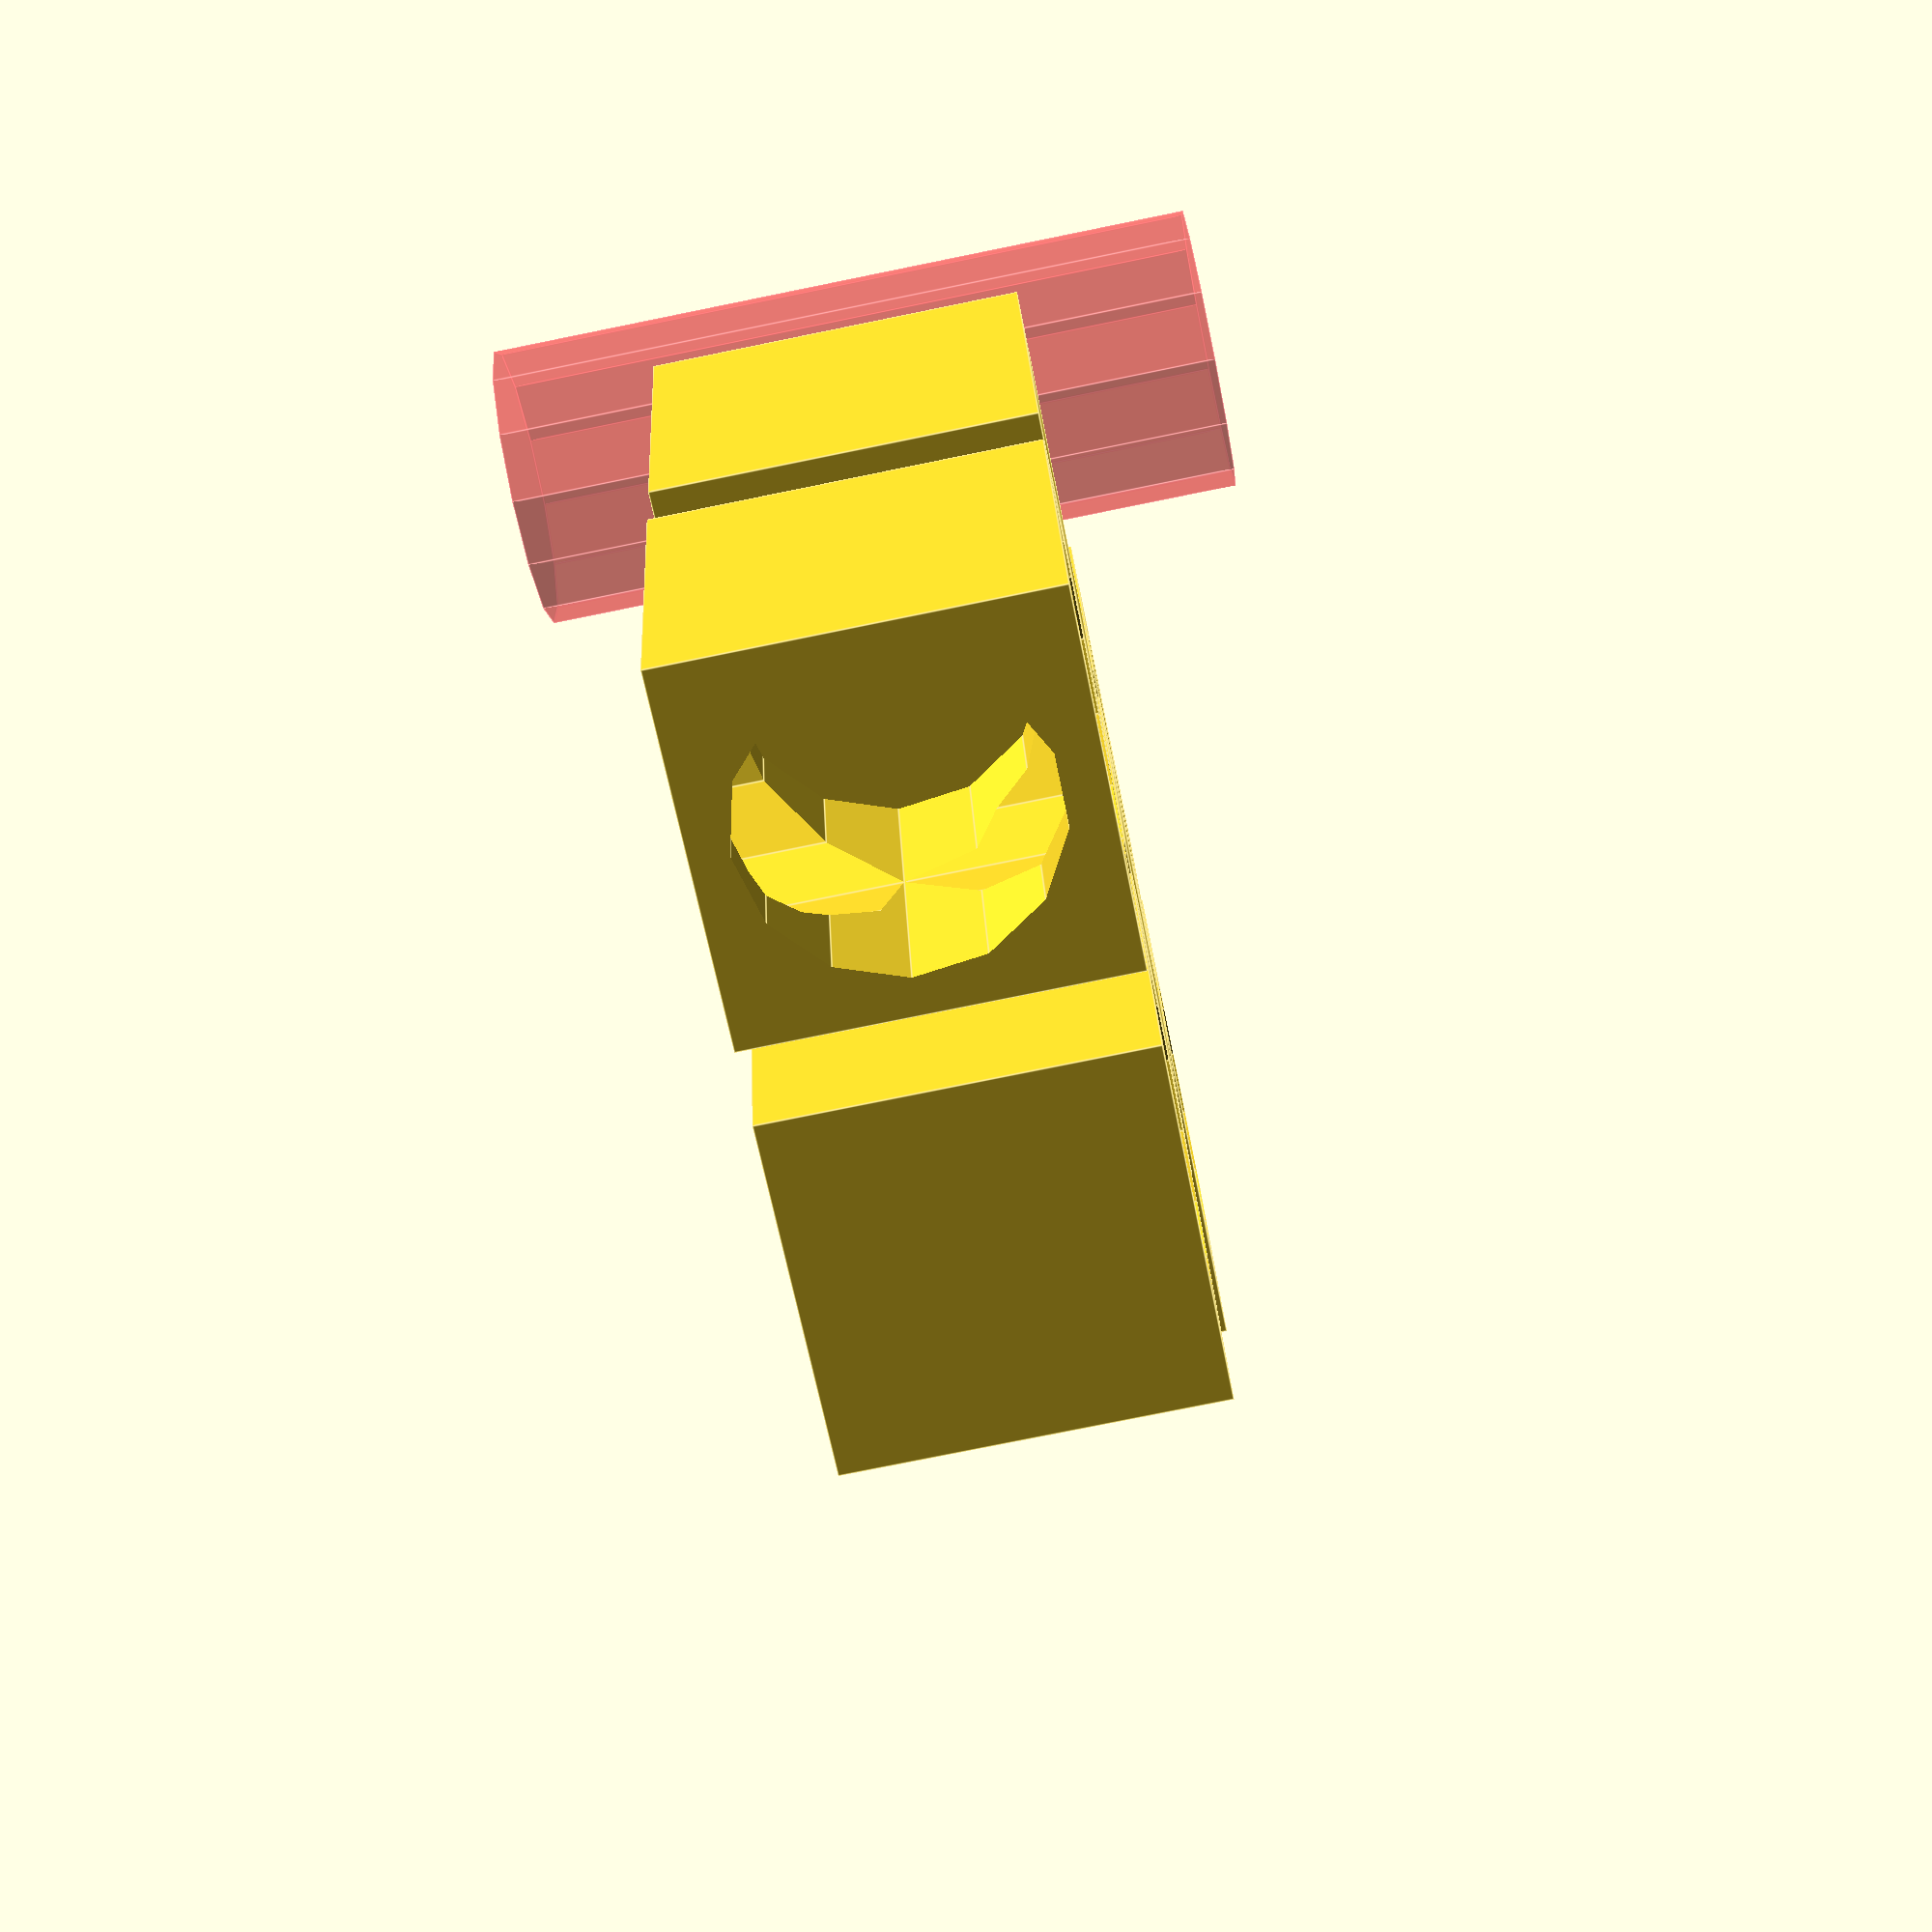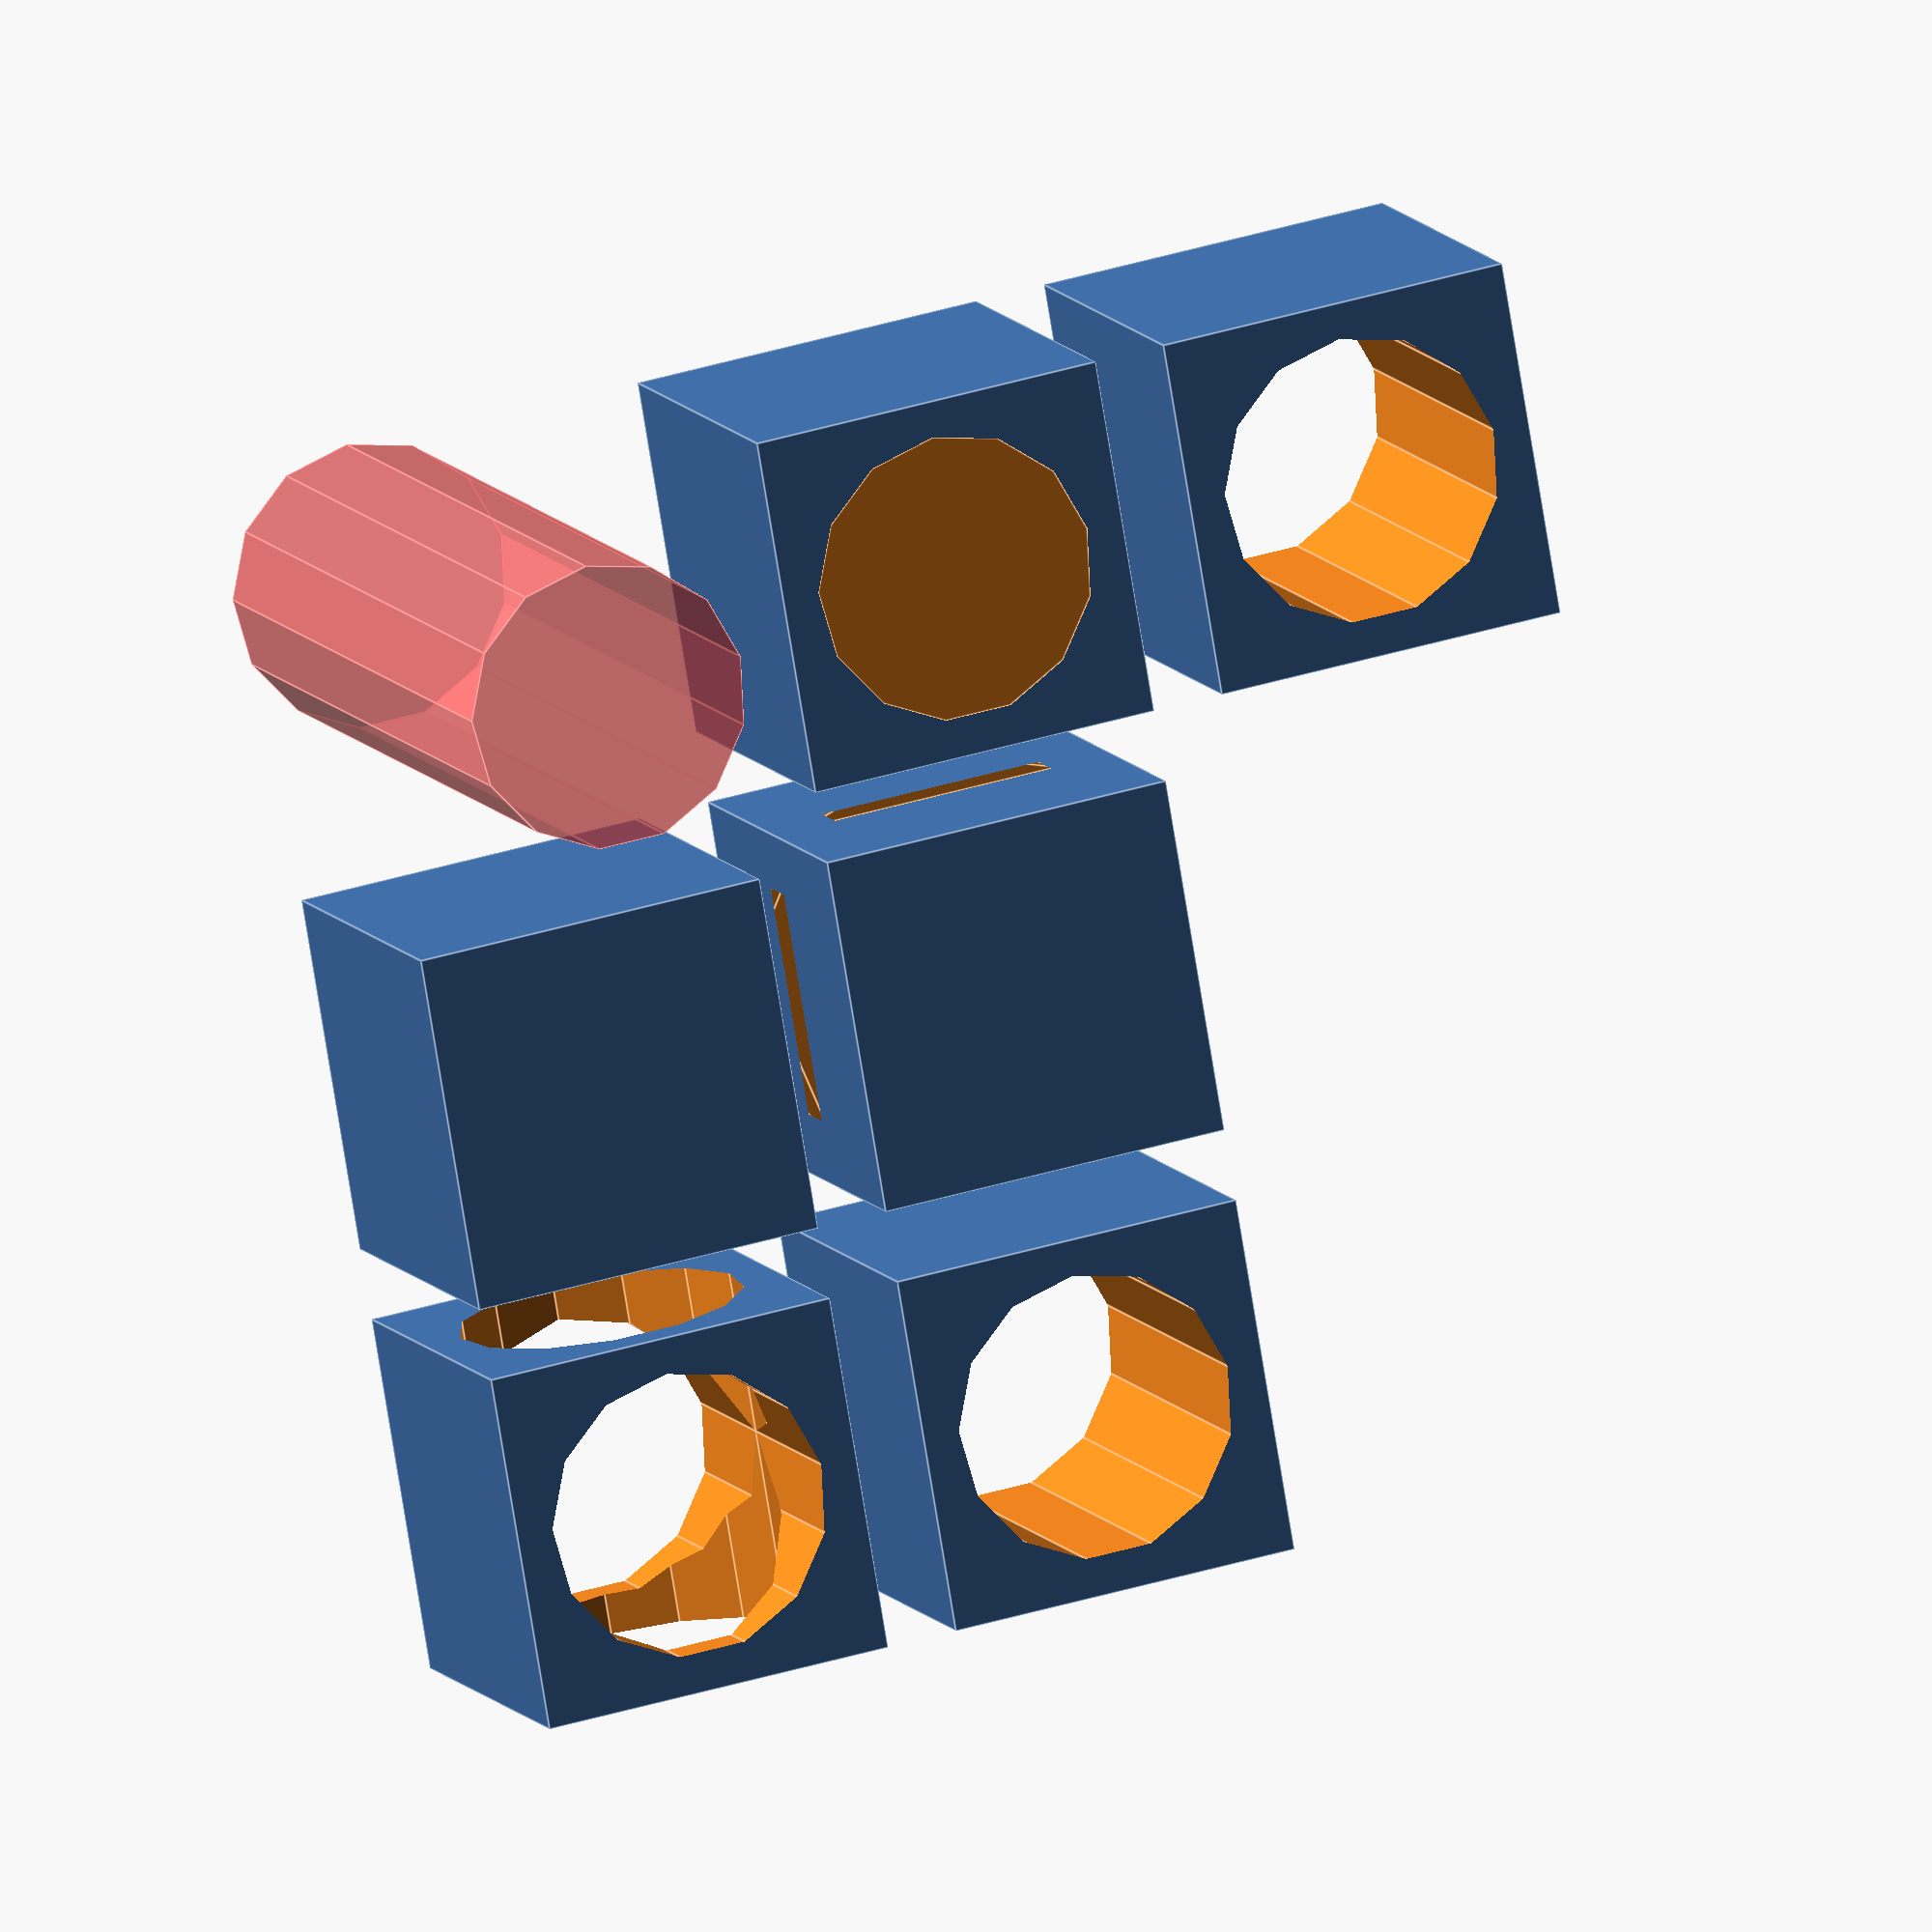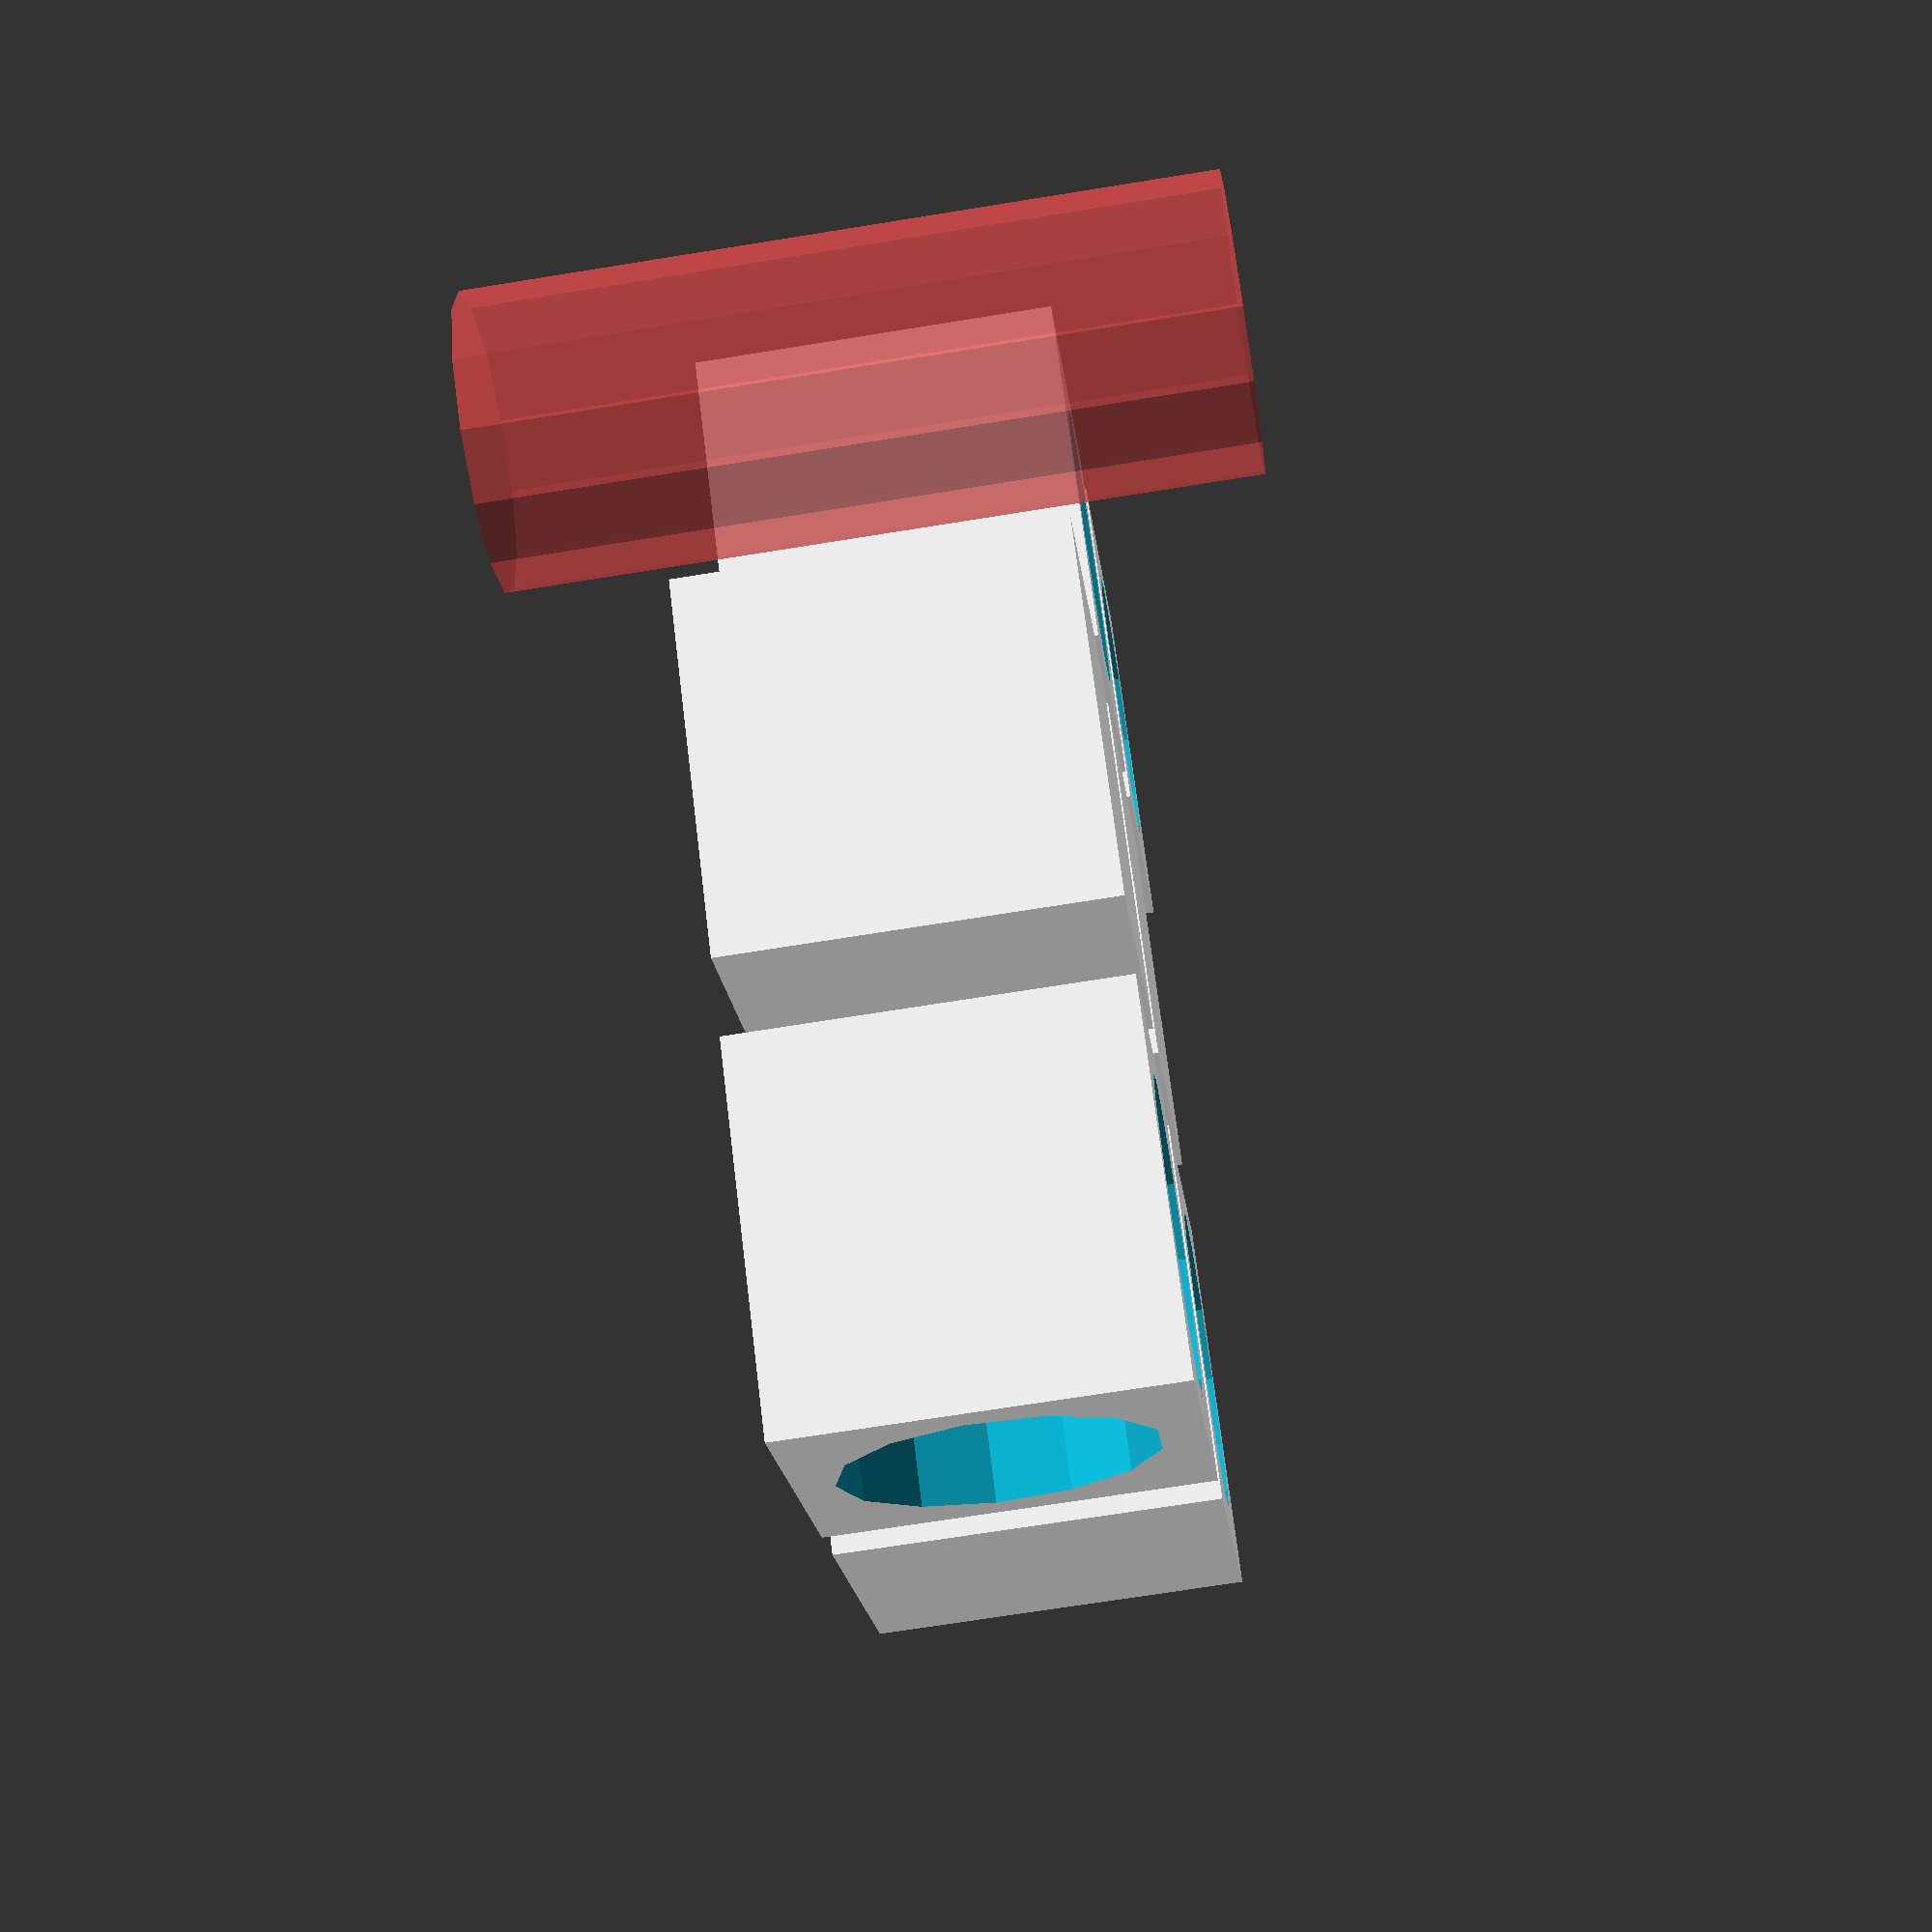
<openscad>
// Empty
difference();
// No children
difference() { }

// Basic
difference() {
  cube([10,10,10], center=true);
  cylinder(r=4, h=20, center=true);
}

// Two negative objects
translate([0,12,0]) difference() {
  cube([10,10,10], center=true);
  cylinder(r=4, h=11, center=true);
  rotate([0,90,0]) cylinder(r=4, h=11, center=true);
}

// Not intersecting
translate([12,12,0]) difference() {
  cube([10,10,10], center=true);
  translate([0,0,7.01]) cylinder(r=4, h=4, center=true);
}

// Barely intersecting
translate([24,0,0]) difference() {
  cube([10,10,10], center=true);
  translate([0,0,6.99]) cylinder(r=4, h=4, center=true);
}

// Subtracting something from nothing
translate([24,12,0]) difference() {
  cube([0,10,10], center=true);
  # cylinder(r=4, h=20, center=true);
}

// Non-geometry (echo) statement as first child should be ignored
translate([24,-12,0]) difference() {
  echo("difference-tests");
  cube([10,10,10], center=true);
  cylinder(r=4, h=20, center=true);
}

// Subtracting 2D from 3D
translate([12,0,0]) difference() {
  cube([10,10,10], center=true);
  circle(r=6);
}

</openscad>
<views>
elev=257.3 azim=77.1 roll=258.5 proj=p view=edges
elev=169.8 azim=80.2 roll=199.2 proj=o view=edges
elev=249.1 azim=40.6 roll=260.8 proj=p view=solid
</views>
